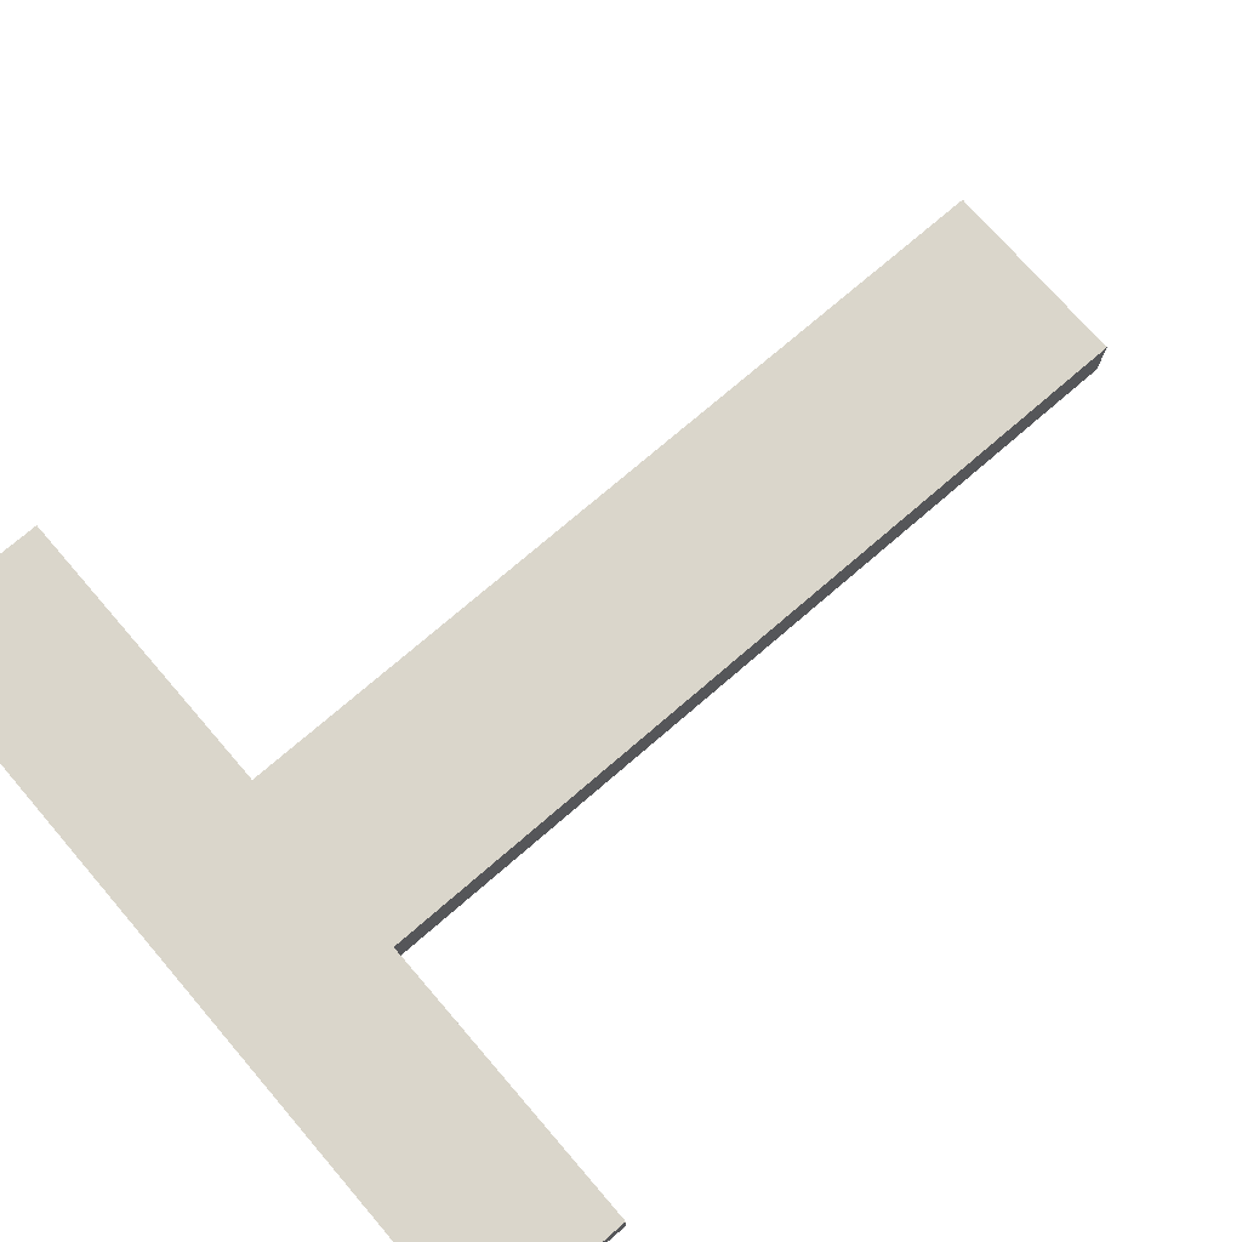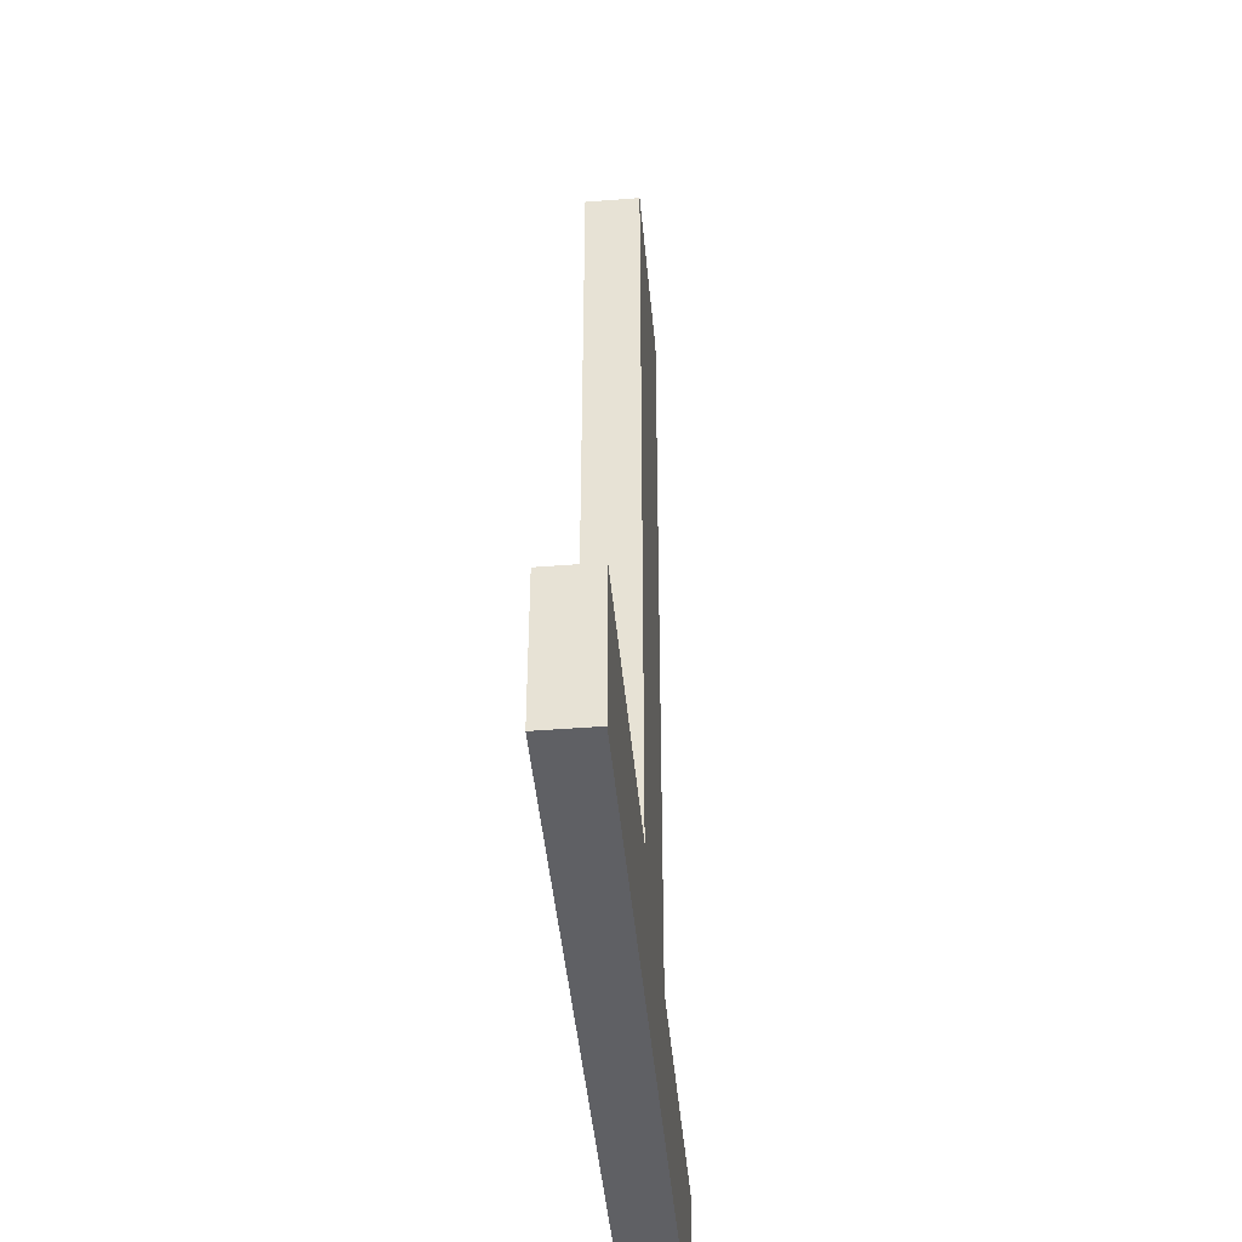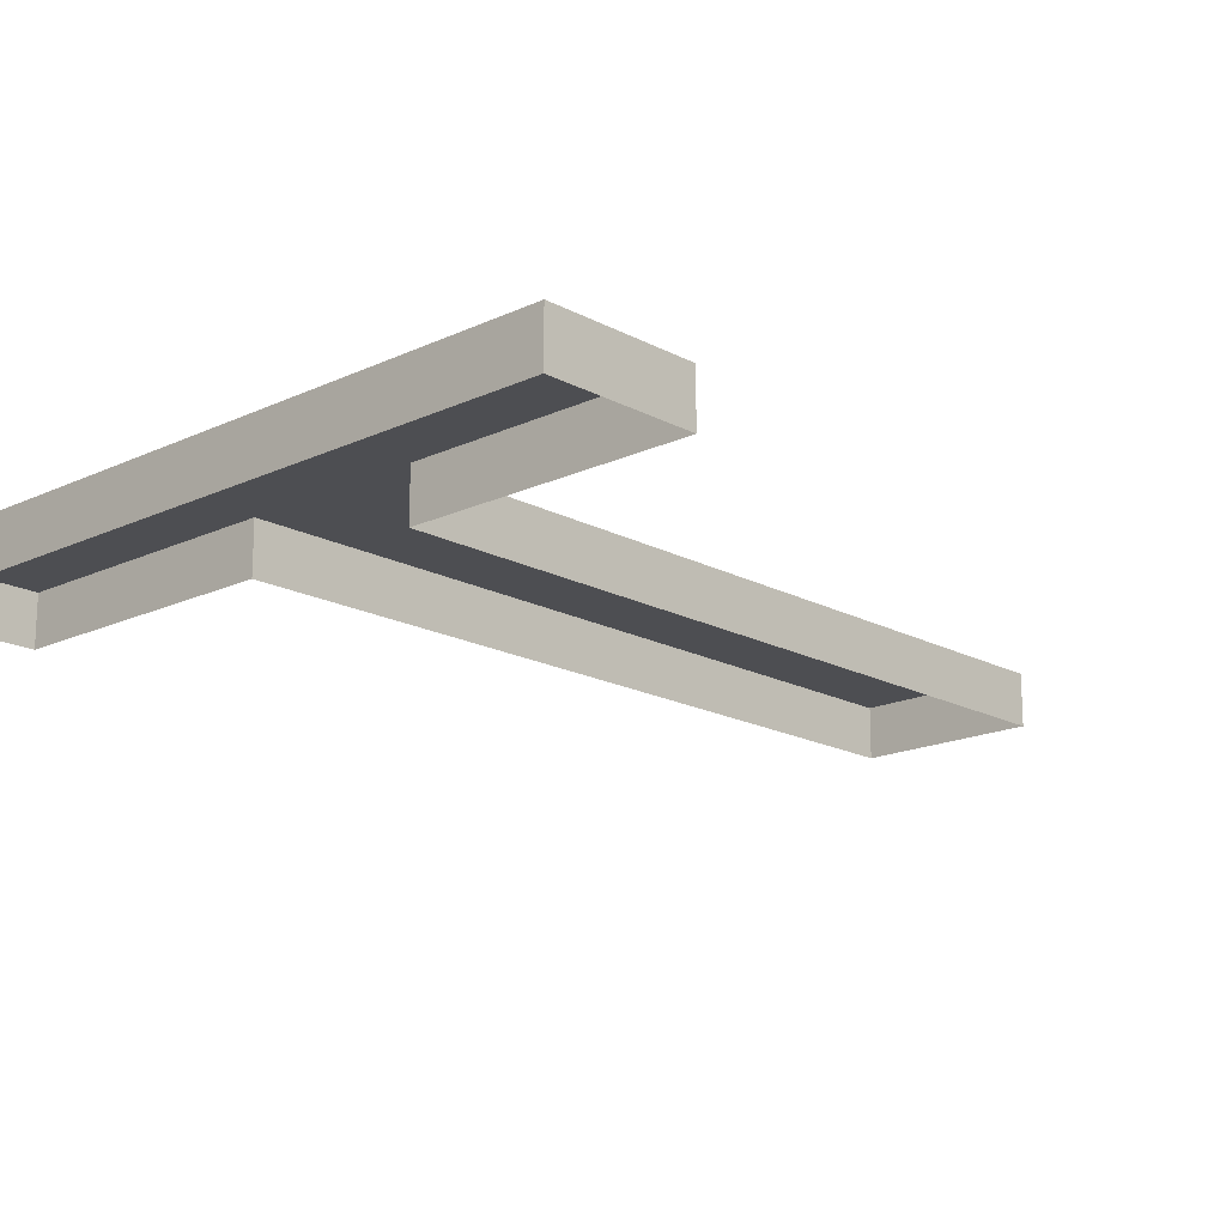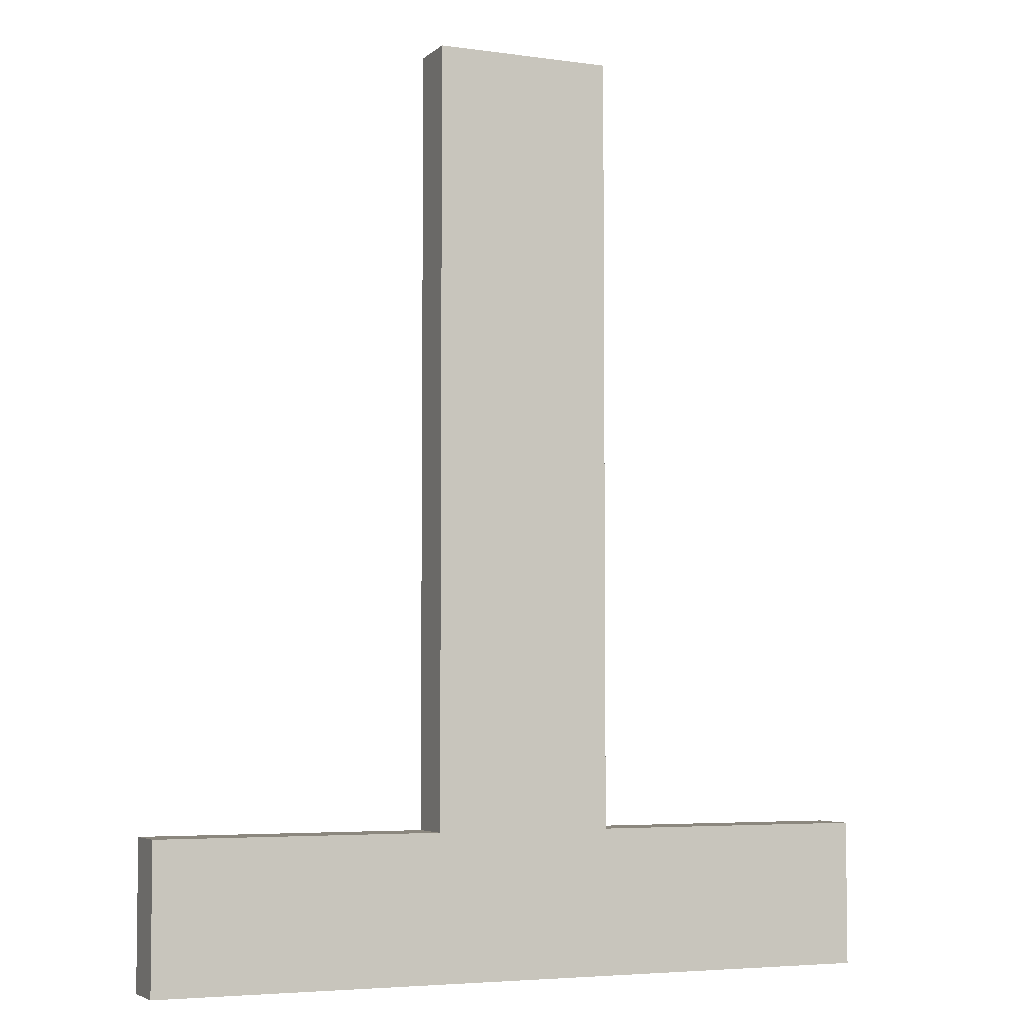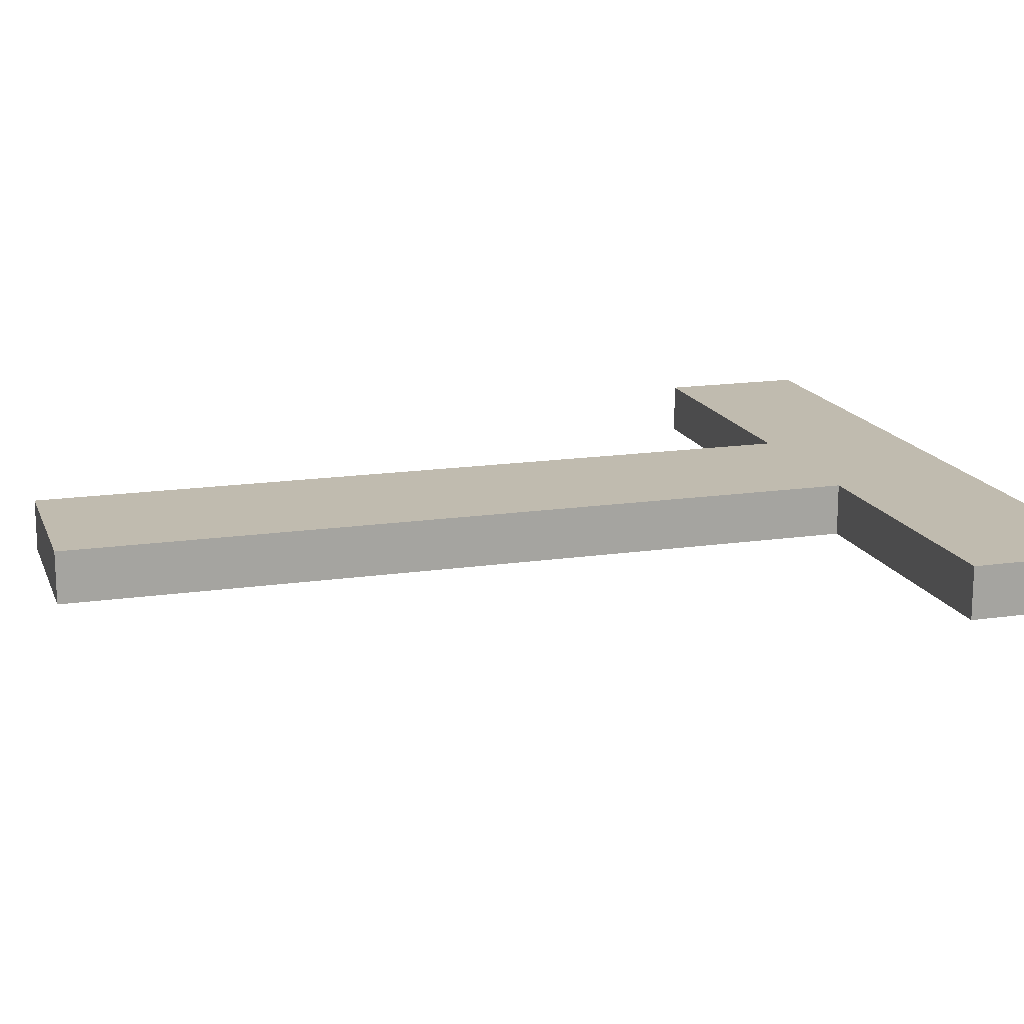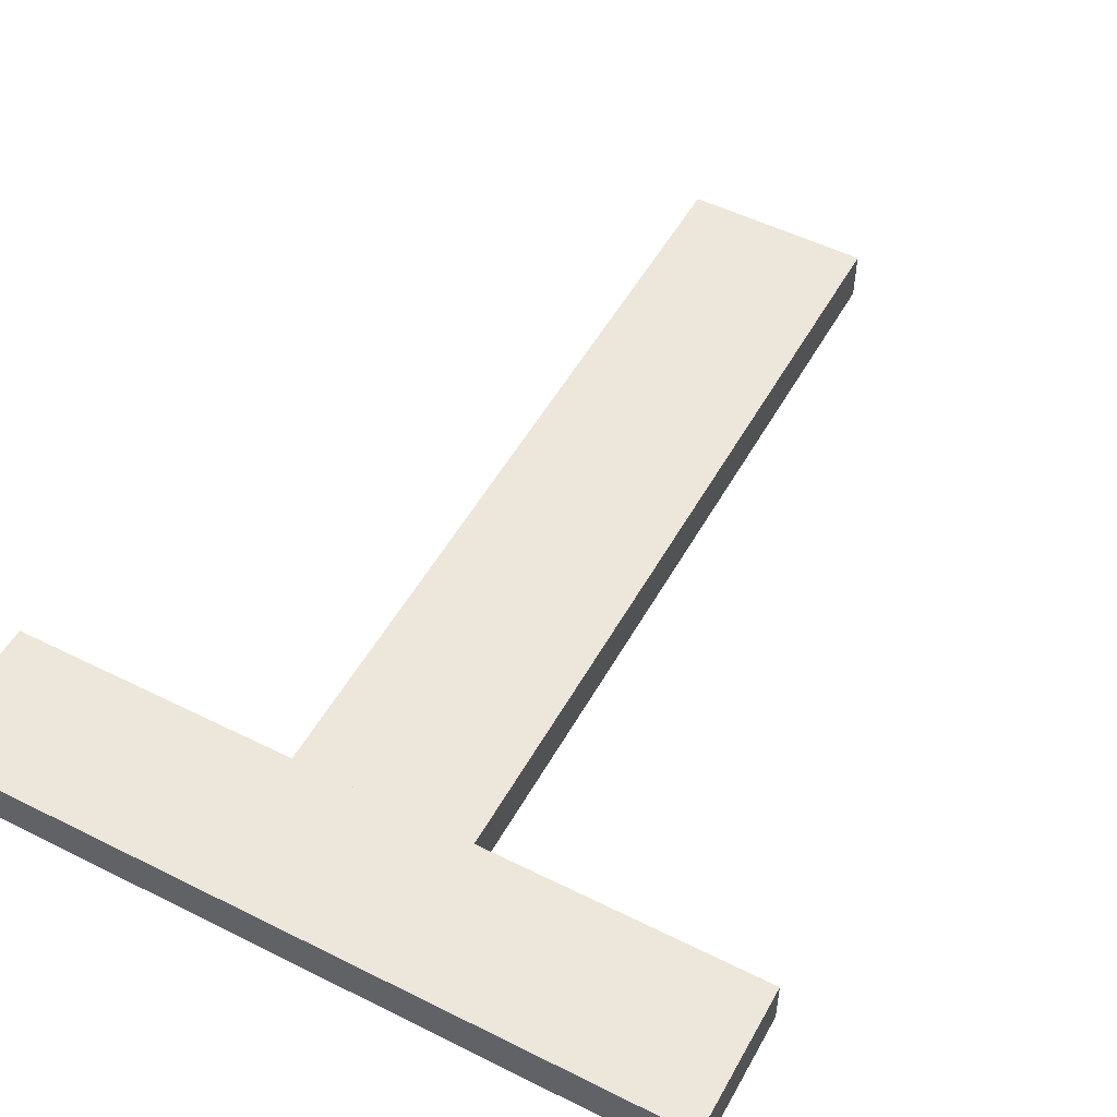
<metadata>
{"format":"obj","ext":"obj","renderer":"f3d","projection":"perspective","resolution":1024,"background":"white","views":[{"elev":73.9,"azim":-130.8,"up":"+Y"},{"elev":-44.8,"azim":95.2,"up":"+Z"},{"elev":-17.2,"azim":-136.9,"up":"+Y"},{"elev":-4.8,"azim":156.0,"up":"+Z"},{"elev":16.0,"azim":73.0,"up":"+Y"},{"elev":51.9,"azim":-151.6,"up":"+Y"}]}
</metadata>
<code>
o Text.151
v 2.439 0 51.55
v 2.439 0 51.47
v 2.275 0 51.55
v 2.439 0.02916 51.55
v 2.01 0.02916 51.55
v 2.439 0.02916 51.47
v 2.172 0.02916 51.55
v 2.275 0.02916 51.55
v 2.172 0.02916 52
v 2.275 0.02916 52
v 2.275 0 52
v 2.172 0 52
v 2.172 0 51.55
v 2.01 0 51.55
v 2.01 0 51.47
v 2.01 0.02916 51.47
f 1 2 6 4
f 3 1 4 8
f 7 4 5
f 5 4 6
f 8 4 7
f 9 10 8
f 9 8 7
f 11 3 8 10
f 12 11 10 9
f 13 12 9 7
f 14 13 7 5
f 15 14 5 16
f 2 15 16 6
f 5 6 16

</code>
